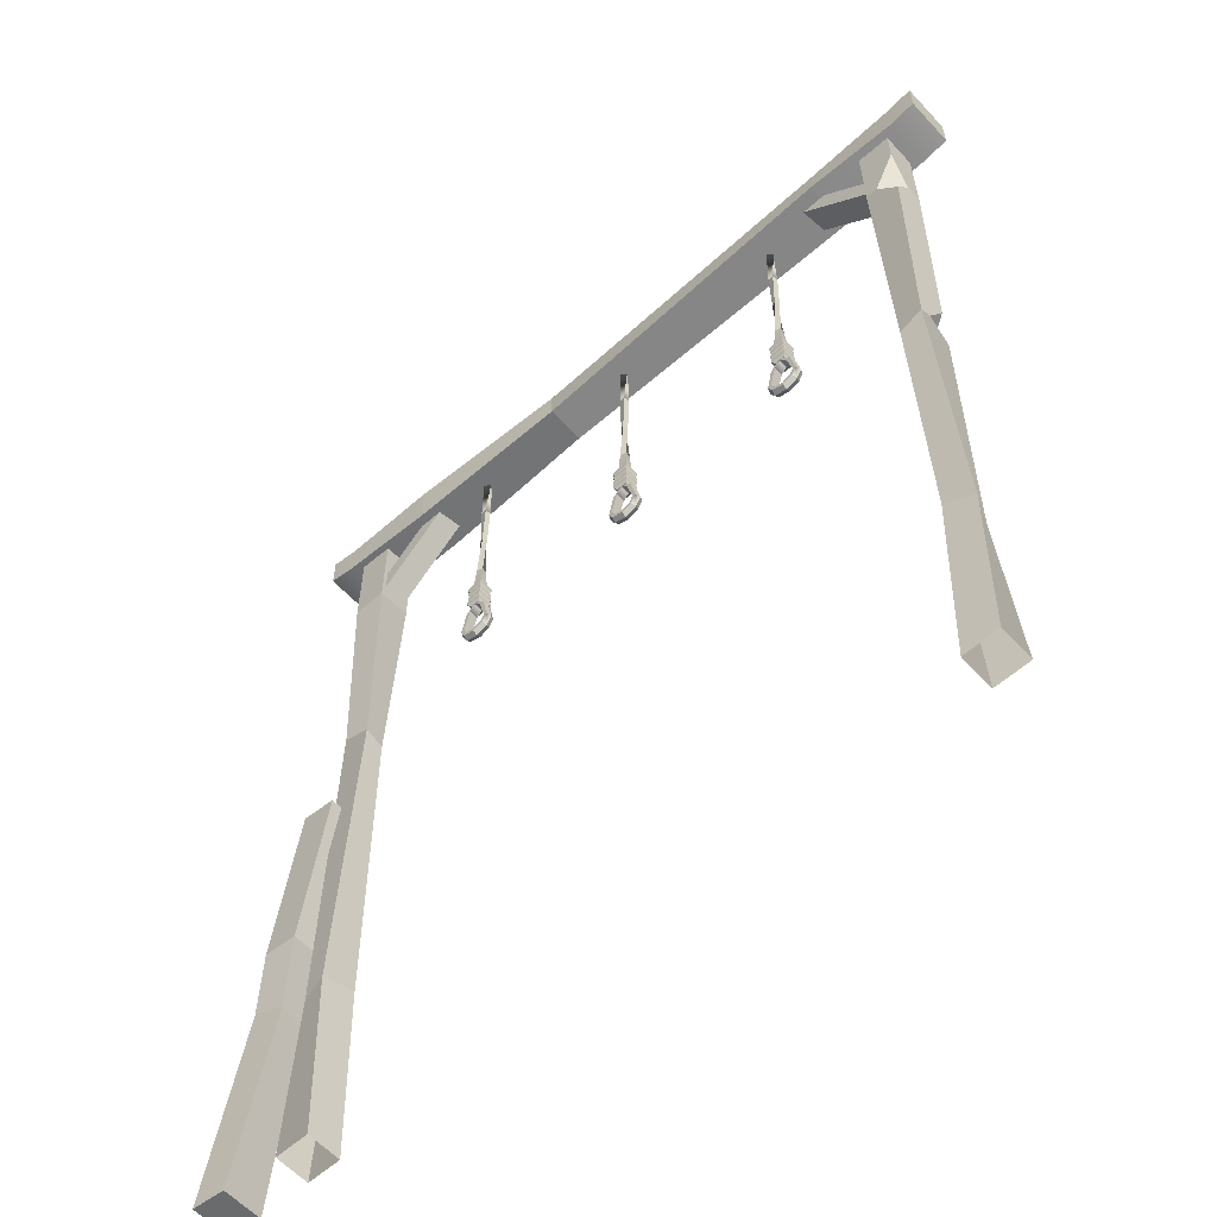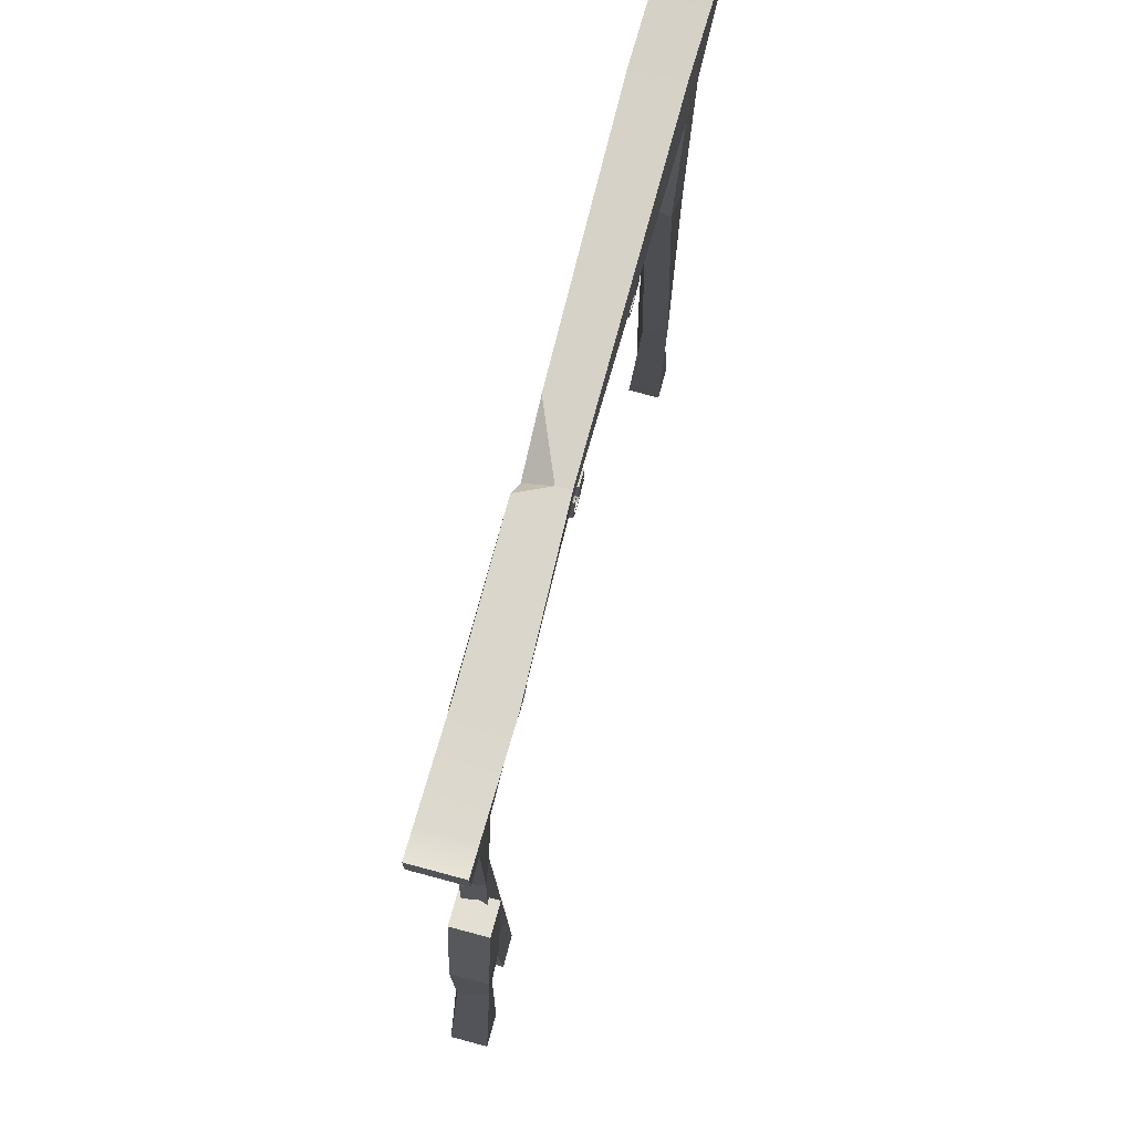
<metadata>
{"format":"obj","ext":"obj","renderer":"f3d","projection":"perspective","resolution":1024,"background":"white","views":[{"elev":-59.2,"azim":-137.7,"up":"+Y"},{"elev":75.1,"azim":105.0,"up":"+Y"}]}
</metadata>
<code>
v 1.713 4.604 0.07636
v 1.163 5.154 0.07636
v 1.721 4.746 0.07636
v 1.304 5.163 0.07636
v 1.721 4.746 -0.07636
v 1.304 5.163 -0.07636
v 1.713 4.604 -0.07636
v 1.163 5.154 -0.07636
v -1.985 4.604 0.07636
v -1.435 5.154 0.07636
v -1.994 4.746 0.07636
v -1.577 5.163 0.07636
v -1.994 4.746 -0.07636
v -1.577 5.163 -0.07636
v -1.985 4.604 -0.07636
v -1.435 5.154 -0.07636
v -2.219 5.062 0.1451
v 1.947 5.062 0.1451
v -2.219 5.265 0.1451
v 1.947 5.265 0.1451
v -2.219 5.265 -0.1451
v 1.947 5.265 -0.1451
v -2.219 5.062 -0.1451
v 1.947 5.062 -0.1451
v -2.159 -0.1303 0.1002
v -1.959 -0.1303 0.1002
v -2.159 5.062 0.1002
v -1.959 5.062 0.1002
v -2.159 5.062 -0.1002
v -1.959 5.062 -0.1002
v -2.159 -0.1303 -0.1002
v -1.959 -0.1303 -0.1002
v 1.687 -0.1303 0.1002
v 1.887 -0.1303 0.1002
v 1.687 5.062 0.1002
v 1.887 5.062 0.1002
v 1.687 5.062 -0.1002
v 1.887 5.062 -0.1002
v 1.687 -0.1303 -0.1002
v 1.887 -0.1303 -0.1002
v 2.383 -0.1239 0.09717
v 2.178 -0.1515 0.09717
v 2.022 2.546 0.09717
v 1.818 2.518 0.09717
v 2.022 2.546 -0.133
v 1.818 2.518 -0.133
v 2.383 -0.1239 -0.133
v 2.178 -0.1515 -0.133
v 1.887 4.533 0.1002
v 1.687 4.533 0.1002
v 1.687 4.533 -0.1002
v 1.887 4.533 -0.1002
v -2.159 4.536 0.1002
v -1.959 4.536 0.1002
v -1.959 4.536 -0.1002
v -2.159 4.536 0.006104
v -2.07 2.889 0.0766
v -1.995 2.889 0.08875
v -1.97 2.889 -0.06403
v -2.123 2.889 -0.08875
v -2.163 1.038 -0.04126
v -2.018 1.038 -0.1039
v -1.955 1.038 0.04126
v -2.1 1.038 0.1039
v 1.679 1.001 0.05902
v 1.846 1.001 0.1079
v 1.895 1.001 -0.05902
v 1.728 1.001 -0.1079
v 1.844 3.164 -0.07941
v 1.854 3.164 -0.01617
v 1.73 3.164 0.07941
v 1.708 3.164 -0.05713
v -1.653 5.226 0.1577
v -1.653 5.025 0.1298
v -1.653 5.065 -0.1577
v -1.653 5.266 -0.1298
v 1.359 5.065 0.1558
v 1.359 5.266 0.1326
v 1.359 5.233 -0.1558
v 1.359 5.031 -0.1326
v 0.3372 5.202 -0.1193
v 0.3372 5.203 -0.03803
v 0.3372 5.039 0.1193
v 0.3372 5.037 -0.1179
v 2.161 1.515 0.09717
v 1.957 1.487 0.09717
v 1.957 1.487 -0.133
v 2.161 1.515 -0.133
v 2.177 1.068 -0.1248
v 2.02 1.043 -0.08868
v 2.06 1.051 0.08899
v 2.217 1.076 0.05286
v 1.87 3.443 0.06592
v 1.787 3.164 0.07007
v 1.865 3.026 0.06036
v -2.159 4.814 -0.1002
v -2.027 4.536 -0.1002
v -2.156 4.365 -0.099
v -2.149 3.06 0.06775
v -2.132 2.889 -0.03381
v -2.143 2.705 0.06799
v 0.4288 5.233 0.1382
v -0.05658 5.21 0.128
v 0.3372 5.113 0.1187
v 2.11 5.098 -0.1451
v 2.11 5.098 0.1451
v 2.11 5.3 -0.1451
v 2.11 5.3 0.1451
v -2.383 5.098 0.1451
v -2.383 5.098 -0.1451
v -2.383 5.3 0.1451
v -2.383 5.3 -0.1451
v -1.197 5.062 0.003601
v -1.223 5.062 -0.02887
v -1.23 5.062 0.02887
v -1.255 5.062 -0.003601
v -1.252 3.876 -0.02588
v -1.2 3.876 -0.02588
v -1.2 3.876 0.02588
v -1.252 3.876 0.02588
v -1.257 3.67 0.03033
v -1.196 3.67 0.03033
v -1.181 3.855 0.04486
v -1.271 3.863 0.04486
v -1.271 3.863 -0.04486
v -1.181 3.855 -0.04486
v -1.196 3.67 -0.03033
v -1.257 3.67 -0.03033
v -1.271 3.816 -0.04486
v -1.181 3.816 -0.04486
v -1.181 3.806 0.04486
v -1.271 3.806 0.04486
v -1.271 3.835 -0.04486
v -1.181 3.827 -0.04486
v -1.181 3.827 0.04486
v -1.271 3.835 0.04486
v -1.181 3.758 0.04486
v -1.181 3.758 -0.04486
v -1.271 3.762 -0.04486
v -1.271 3.762 0.04486
v -1.271 3.788 -0.04486
v -1.181 3.788 -0.04486
v -1.181 3.777 0.04486
v -1.271 3.777 0.04486
v -1.181 3.711 0.04486
v -1.181 3.713 -0.04486
v -1.271 3.708 -0.04486
v -1.271 3.706 0.04486
v -1.271 3.734 -0.04486
v -1.181 3.73 -0.04486
v -1.181 3.73 0.04486
v -1.271 3.734 0.04486
v -1.226 3.67 -0.03033
v -1.258 3.718 -0.03174
v -1.258 3.718 0.03174
v -1.195 3.718 0.03174
v -1.195 3.718 -0.03174
v -1.195 3.77 0.03174
v -1.258 3.77 0.03174
v -1.258 3.77 -0.03174
v -1.195 3.77 -0.03174
v -1.195 3.823 0.03174
v -1.258 3.823 0.03174
v -1.258 3.823 -0.03174
v -1.195 3.823 -0.03174
v -1.181 3.685 -0.04486
v -1.181 3.683 0.04486
v -1.271 3.678 0.04486
v -1.271 3.68 -0.04486
v -1.212 4.054 -0.02301
v -1.203 4.054 0.01447
v -1.241 4.054 0.02301
v -1.249 4.054 -0.01453
v -1.233 4.397 -0.0191
v -1.207 4.397 -0.006653
v -1.22 4.397 0.0191
v -1.245 4.397 0.006653
v -1.242 4.725 -0.01941
v -1.207 4.725 -0.01538
v -1.211 4.725 0.01941
v -1.246 4.725 0.01538
v -1.29 3.623 0.02716
v -1.163 3.623 0.02716
v -1.29 3.623 -0.02716
v -1.163 3.623 -0.02716
v -1.32 3.47 -0.02716
v -1.132 3.47 -0.02716
v -1.32 3.47 0.02716
v -1.132 3.47 0.02716
v -1.262 3.629 -0.02716
v -1.19 3.629 -0.02716
v -1.154 3.48 -0.02716
v -1.299 3.48 -0.02716
v -1.299 3.48 0.02716
v -1.154 3.48 0.02716
v -1.19 3.629 0.02716
v -1.262 3.629 0.02716
v -1.226 3.696 0.02716
v -1.226 3.673 0.02716
v -1.226 3.673 -0.02716
v -1.226 3.696 -0.02716
v -1.227 3.389 0.02716
v -1.227 3.414 0.02716
v -1.227 3.414 -0.02716
v -1.227 3.389 -0.02716
v -1.156 3.63 0.001099
v -1.226 3.712 0.001099
v -1.297 3.63 0.001099
v -1.331 3.464 0.001099
v -1.227 3.373 0.001099
v -1.121 3.464 0.001099
v -1.292 3.416 -0.02716
v -1.279 3.434 -0.02716
v -1.279 3.434 0.02716
v -1.292 3.416 0.02716
v -1.299 3.402 0.001099
v -1.156 3.418 -0.02716
v -1.148 3.405 0.001099
v -1.156 3.418 0.02716
v -1.17 3.436 0.02716
v -1.17 3.436 -0.02716
v -0.09241 5.062 0.003601
v -0.1177 5.062 -0.02887
v -0.1248 5.062 0.02887
v -0.1501 5.062 -0.003601
v -0.1472 3.876 -0.02588
v -0.09534 3.876 -0.02588
v -0.09534 3.876 0.02588
v -0.1472 3.876 0.02588
v -0.1515 3.67 0.03033
v -0.09094 3.67 0.03033
v -0.07636 3.855 0.04486
v -0.1661 3.863 0.04486
v -0.1661 3.863 -0.04486
v -0.07636 3.855 -0.04486
v -0.09094 3.67 -0.03033
v -0.1515 3.67 -0.03033
v -0.1661 3.816 -0.04486
v -0.07636 3.816 -0.04486
v -0.07636 3.806 0.04486
v -0.1661 3.806 0.04486
v -0.1661 3.835 -0.04486
v -0.07636 3.827 -0.04486
v -0.07636 3.827 0.04486
v -0.1661 3.835 0.04486
v -0.07636 3.758 0.04486
v -0.07636 3.758 -0.04486
v -0.1661 3.762 -0.04486
v -0.1661 3.762 0.04486
v -0.1661 3.788 -0.04486
v -0.07636 3.788 -0.04486
v -0.07636 3.777 0.04486
v -0.1661 3.777 0.04486
v -0.07636 3.711 0.04486
v -0.07636 3.713 -0.04486
v -0.1661 3.708 -0.04486
v -0.1661 3.706 0.04486
v -0.1661 3.734 -0.04486
v -0.07636 3.73 -0.04486
v -0.07636 3.73 0.04486
v -0.1661 3.734 0.04486
v -0.1212 3.67 -0.03033
v -0.153 3.718 -0.03174
v -0.153 3.718 0.03174
v -0.08948 3.718 0.03174
v -0.08948 3.718 -0.03174
v -0.08948 3.77 0.03174
v -0.153 3.77 0.03174
v -0.153 3.77 -0.03174
v -0.08948 3.77 -0.03174
v -0.08948 3.823 0.03174
v -0.153 3.823 0.03174
v -0.153 3.823 -0.03174
v -0.08948 3.823 -0.03174
v -0.07636 3.685 -0.04486
v -0.07636 3.683 0.04486
v -0.1661 3.678 0.04486
v -0.1661 3.68 -0.04486
v -0.1067 4.054 -0.02301
v -0.09827 4.054 0.01447
v -0.1357 4.054 0.02301
v -0.1442 4.054 -0.01453
v -0.1279 4.397 -0.0191
v -0.1021 4.397 -0.006653
v -0.1146 4.397 0.0191
v -0.1404 4.397 0.006653
v -0.1367 4.725 -0.01941
v -0.1018 4.725 -0.01538
v -0.1058 4.725 0.01941
v -0.1406 4.725 0.01538
v -0.1846 3.623 0.02716
v -0.05792 3.623 0.02716
v -0.1846 3.623 -0.02716
v -0.05792 3.623 -0.02716
v -0.2153 3.47 -0.02716
v -0.02722 3.47 -0.02716
v -0.2153 3.47 0.02716
v -0.02722 3.47 0.02716
v -0.1573 3.629 -0.02716
v -0.08514 3.629 -0.02716
v -0.04852 3.48 -0.02716
v -0.194 3.48 -0.02716
v -0.194 3.48 0.02716
v -0.04852 3.48 0.02716
v -0.08514 3.629 0.02716
v -0.1573 3.629 0.02716
v -0.1212 3.696 0.02716
v -0.1212 3.673 0.02716
v -0.1212 3.673 -0.02716
v -0.1212 3.696 -0.02716
v -0.1219 3.389 0.02716
v -0.1221 3.414 0.02716
v -0.1221 3.414 -0.02716
v -0.1219 3.389 -0.02716
v -0.05054 3.63 0.001099
v -0.1212 3.712 0.001099
v -0.192 3.63 0.001099
v -0.2263 3.464 0.001099
v -0.1219 3.373 0.001099
v -0.01623 3.464 0.001099
v -0.1866 3.416 -0.02716
v -0.1743 3.434 -0.02716
v -0.1743 3.434 0.02716
v -0.1866 3.416 0.02716
v -0.1942 3.402 0.001099
v -0.05127 3.418 -0.02716
v -0.04297 3.405 0.001099
v -0.05127 3.418 0.02716
v -0.06519 3.436 0.02716
v -0.06519 3.436 -0.02716
v 0.9862 5.062 0.003601
v 0.9609 5.062 -0.02887
v 0.9539 5.062 0.02887
v 0.9286 5.062 -0.003601
v 0.9315 3.876 -0.02588
v 0.9833 3.876 -0.02588
v 0.9833 3.876 0.02588
v 0.9315 3.876 0.02588
v 0.9271 3.67 0.03033
v 0.9877 3.67 0.03033
v 1.002 3.855 0.04486
v 0.9125 3.863 0.04486
v 0.9125 3.863 -0.04486
v 1.002 3.855 -0.04486
v 0.9877 3.67 -0.03033
v 0.9271 3.67 -0.03033
v 0.9125 3.816 -0.04486
v 1.002 3.816 -0.04486
v 1.002 3.806 0.04486
v 0.9125 3.806 0.04486
v 0.9125 3.835 -0.04486
v 1.002 3.827 -0.04486
v 1.002 3.827 0.04486
v 0.9125 3.835 0.04486
v 1.002 3.758 0.04486
v 1.002 3.758 -0.04486
v 0.9125 3.762 -0.04486
v 0.9125 3.762 0.04486
v 0.9125 3.788 -0.04486
v 1.002 3.788 -0.04486
v 1.002 3.777 0.04486
v 0.9125 3.777 0.04486
v 1.002 3.711 0.04486
v 1.002 3.713 -0.04486
v 0.9125 3.708 -0.04486
v 0.9125 3.706 0.04486
v 0.9125 3.734 -0.04486
v 1.002 3.73 -0.04486
v 1.002 3.73 0.04486
v 0.9125 3.734 0.04486
v 0.9574 3.67 -0.03033
v 0.9257 3.718 -0.03174
v 0.9257 3.718 0.03174
v 0.9891 3.718 0.03174
v 0.9891 3.718 -0.03174
v 0.9891 3.77 0.03174
v 0.9257 3.77 0.03174
v 0.9257 3.77 -0.03174
v 0.9891 3.77 -0.03174
v 0.9891 3.823 0.03174
v 0.9257 3.823 0.03174
v 0.9257 3.823 -0.03174
v 0.9891 3.823 -0.03174
v 1.002 3.685 -0.04486
v 1.002 3.683 0.04486
v 0.9125 3.678 0.04486
v 0.9125 3.68 -0.04486
v 0.9719 4.054 -0.02301
v 0.9803 4.054 0.01447
v 0.9429 4.054 0.02301
v 0.9344 4.054 -0.01453
v 0.9508 4.397 -0.0191
v 0.9764 4.397 -0.006653
v 0.964 4.397 0.0191
v 0.9382 4.397 0.006653
v 0.942 4.725 -0.01941
v 0.9768 4.725 -0.01538
v 0.9728 4.725 0.01941
v 0.938 4.725 0.01538
v 0.894 3.623 0.02716
v 1.021 3.623 0.02716
v 0.894 3.623 -0.02716
v 1.021 3.623 -0.02716
v 0.8634 3.47 -0.02716
v 1.051 3.47 -0.02716
v 0.8634 3.47 0.02716
v 1.051 3.47 0.02716
v 0.9213 3.629 -0.02716
v 0.9935 3.629 -0.02716
v 1.03 3.48 -0.02716
v 0.8846 3.48 -0.02716
v 0.8846 3.48 0.02716
v 1.03 3.48 0.02716
v 0.9935 3.629 0.02716
v 0.9213 3.629 0.02716
v 0.9574 3.696 0.02716
v 0.9574 3.673 0.02716
v 0.9574 3.673 -0.02716
v 0.9574 3.696 -0.02716
v 0.9567 3.389 0.02716
v 0.9564 3.414 0.02716
v 0.9564 3.414 -0.02716
v 0.9567 3.389 -0.02716
v 1.028 3.63 0.001099
v 0.9574 3.712 0.001099
v 0.8866 3.63 0.001099
v 0.8524 3.464 0.001099
v 0.9567 3.373 0.001099
v 1.062 3.464 0.001099
v 0.892 3.416 -0.02716
v 0.9043 3.434 -0.02716
v 0.9043 3.434 0.02716
v 0.892 3.416 0.02716
v 0.8844 3.402 0.001099
v 1.027 3.418 -0.02716
v 1.036 3.405 0.001099
v 1.027 3.418 0.02716
v 1.013 3.436 0.02716
v 1.013 3.436 -0.02716
f 1 3 4 2
f 3 5 6 4
f 5 7 8 6
f 7 1 2 8
f 9 10 12 11
f 11 12 14 13
f 13 14 16 15
f 15 16 10 9
f 82 104 102
f 84 81 79 80
f 83 84 80 77
f 106 105 107 108
f 110 109 111 112
f 53 54 28 27
f 96 97 56
f 54 55 30 28
f 94 95 70
f 72 69 67 68
f 68 65 71 72
f 91 92 85 86
f 43 45 46 44
f 87 88 89 90
f 47 41 42 48
f 90 91 86 87
f 92 89 88 85
f 50 49 36 35
f 51 50 35 37
f 37 38 52 51
f 49 52 38 36
f 58 59 55 54
f 56 97 98
f 25 26 63 64
f 26 32 62 63
f 61 62 32 31
f 31 25 64 61
f 60 59 62 61
f 63 62 59 58
f 100 101 57
f 33 34 66 65
f 34 40 67 66
f 68 67 40 39
f 39 33 65 68
f 93 94 70
f 72 71 50 51
f 51 52 69 72
f 17 74 73 19
f 23 75 74 17
f 21 76 75 23
f 19 73 76 21
f 78 77 18 20
f 79 78 20 22
f 80 79 22 24
f 77 80 24 18
f 103 104 82
f 74 75 84 83
f 75 76 81 84
f 86 85 43 44
f 87 86 44 46
f 45 88 87 46
f 85 88 45 43
f 90 89 47 48
f 42 91 90 48
f 41 92 91 42
f 47 89 92 41
f 71 94 93 49 50
f 65 66 95 94 71
f 66 67 69 70 95
f 93 70 69 52 49
f 29 30 55 97 96
f 98 97 55 59 60
f 99 100 57
f 96 56 53 27 29
f 60 100 99 53 56 98
f 61 64 101 100 60
f 64 63 58 57 101
f 99 57 58 54 53
f 81 82 102 78 79
f 76 73 103 82 81
f 73 74 83 104 103
f 102 104 83 77 78
f 18 24 105 106
f 24 22 107 105
f 22 20 108 107
f 20 18 106 108
f 23 17 109 110
f 17 19 111 109
f 19 21 112 111
f 21 23 110 112
f 140 137 158 159
f 113 114 116 115
f 160 161 138 139
f 128 153 127 122 121
f 137 138 161 158
f 139 140 159 160
f 173 170 118 117
f 119 118 170 171
f 120 119 171 172
f 117 120 172 173
f 119 120 124 123
f 117 118 126 125
f 118 119 123 126
f 120 117 125 124
f 164 165 130 129
f 131 130 165 162
f 132 131 162 163
f 129 132 163 164
f 125 126 134 133
f 135 134 126 123
f 136 135 123 124
f 133 136 124 125
f 156 157 150 151
f 149 150 157 154
f 154 155 152 149
f 155 156 151 152
f 129 130 142 141
f 143 142 130 131
f 144 143 131 132
f 141 144 132 129
f 122 127 166 167
f 169 166 127 153 128
f 128 121 168 169
f 121 122 167 168
f 139 138 150 149
f 151 150 138 137
f 152 151 137 140
f 149 152 140 139
f 147 148 155 154
f 148 145 156 155
f 145 146 157 156
f 154 157 146 147
f 159 158 143 144
f 160 159 144 141
f 141 142 161 160
f 158 161 142 143
f 163 162 135 136
f 164 163 136 133
f 133 134 165 164
f 162 165 134 135
f 167 166 146 145
f 168 167 145 148
f 169 168 148 147
f 147 146 166 169
f 171 170 174 175
f 172 171 175 176
f 173 172 176 177
f 177 174 170 173
f 175 174 178 179
f 176 175 179 180
f 177 176 180 181
f 181 178 174 177
f 179 178 116 114
f 180 179 114 113
f 181 180 113 115
f 115 116 178 181
f 206 207 198 183
f 215 216 210 202
f 183 189 211 206
f 188 182 208 209
f 200 201 185 191
f 185 187 192 191
f 204 205 212 213
f 186 184 190 193
f 214 215 202 203
f 189 183 196 195
f 183 198 199 196
f 182 188 194 197
f 203 204 213 214
f 193 190 197 194
f 192 195 196 191
f 191 196 199 200
f 199 198 182 197
f 200 199 197 190
f 184 201 200 190
f 182 198 207 208
f 203 202 219 220
f 220 221 204 203
f 221 217 205 204
f 202 210 218 219
f 201 207 206 185
f 208 207 201 184
f 209 208 184 186
f 216 212 205 210
f 217 218 210 205
f 206 211 187 185
f 213 212 186 193
f 214 213 193 194
f 188 215 214 194
f 209 216 215 188
f 186 212 216 209
f 211 218 217 187
f 219 218 211 189
f 220 219 189 195
f 192 221 220 195
f 187 217 221 192
f 249 246 267 268
f 222 223 225 224
f 269 270 247 248
f 237 262 236 231 230
f 246 247 270 267
f 248 249 268 269
f 282 279 227 226
f 228 227 279 280
f 229 228 280 281
f 226 229 281 282
f 228 229 233 232
f 226 227 235 234
f 227 228 232 235
f 229 226 234 233
f 273 274 239 238
f 240 239 274 271
f 241 240 271 272
f 238 241 272 273
f 234 235 243 242
f 244 243 235 232
f 245 244 232 233
f 242 245 233 234
f 265 266 259 260
f 258 259 266 263
f 263 264 261 258
f 264 265 260 261
f 238 239 251 250
f 252 251 239 240
f 253 252 240 241
f 250 253 241 238
f 231 236 275 276
f 278 275 236 262 237
f 237 230 277 278
f 230 231 276 277
f 248 247 259 258
f 260 259 247 246
f 261 260 246 249
f 258 261 249 248
f 256 257 264 263
f 257 254 265 264
f 254 255 266 265
f 263 266 255 256
f 268 267 252 253
f 269 268 253 250
f 250 251 270 269
f 267 270 251 252
f 272 271 244 245
f 273 272 245 242
f 242 243 274 273
f 271 274 243 244
f 276 275 255 254
f 277 276 254 257
f 278 277 257 256
f 256 255 275 278
f 280 279 283 284
f 281 280 284 285
f 282 281 285 286
f 286 283 279 282
f 284 283 287 288
f 285 284 288 289
f 286 285 289 290
f 290 287 283 286
f 288 287 225 223
f 289 288 223 222
f 290 289 222 224
f 224 225 287 290
f 315 316 307 292
f 324 325 319 311
f 292 298 320 315
f 297 291 317 318
f 309 310 294 300
f 294 296 301 300
f 313 314 321 322
f 295 293 299 302
f 323 324 311 312
f 298 292 305 304
f 292 307 308 305
f 291 297 303 306
f 312 313 322 323
f 302 299 306 303
f 301 304 305 300
f 300 305 308 309
f 308 307 291 306
f 309 308 306 299
f 293 310 309 299
f 291 307 316 317
f 312 311 328 329
f 329 330 313 312
f 330 326 314 313
f 311 319 327 328
f 310 316 315 294
f 317 316 310 293
f 318 317 293 295
f 325 321 314 319
f 326 327 319 314
f 315 320 296 294
f 322 321 295 302
f 323 322 302 303
f 297 324 323 303
f 318 325 324 297
f 295 321 325 318
f 320 327 326 296
f 328 327 320 298
f 329 328 298 304
f 301 330 329 304
f 296 326 330 301
f 358 355 376 377
f 331 332 334 333
f 378 379 356 357
f 346 371 345 340 339
f 355 356 379 376
f 357 358 377 378
f 391 388 336 335
f 337 336 388 389
f 338 337 389 390
f 335 338 390 391
f 337 338 342 341
f 335 336 344 343
f 336 337 341 344
f 338 335 343 342
f 382 383 348 347
f 349 348 383 380
f 350 349 380 381
f 347 350 381 382
f 343 344 352 351
f 353 352 344 341
f 354 353 341 342
f 351 354 342 343
f 374 375 368 369
f 367 368 375 372
f 372 373 370 367
f 373 374 369 370
f 347 348 360 359
f 361 360 348 349
f 362 361 349 350
f 359 362 350 347
f 340 345 384 385
f 387 384 345 371 346
f 346 339 386 387
f 339 340 385 386
f 357 356 368 367
f 369 368 356 355
f 370 369 355 358
f 367 370 358 357
f 365 366 373 372
f 366 363 374 373
f 363 364 375 374
f 372 375 364 365
f 377 376 361 362
f 378 377 362 359
f 359 360 379 378
f 376 379 360 361
f 381 380 353 354
f 382 381 354 351
f 351 352 383 382
f 380 383 352 353
f 385 384 364 363
f 386 385 363 366
f 387 386 366 365
f 365 364 384 387
f 389 388 392 393
f 390 389 393 394
f 391 390 394 395
f 395 392 388 391
f 393 392 396 397
f 394 393 397 398
f 395 394 398 399
f 399 396 392 395
f 397 396 334 332
f 398 397 332 331
f 399 398 331 333
f 333 334 396 399
f 424 425 416 401
f 433 434 428 420
f 401 407 429 424
f 406 400 426 427
f 418 419 403 409
f 403 405 410 409
f 422 423 430 431
f 404 402 408 411
f 432 433 420 421
f 407 401 414 413
f 401 416 417 414
f 400 406 412 415
f 421 422 431 432
f 411 408 415 412
f 410 413 414 409
f 409 414 417 418
f 417 416 400 415
f 418 417 415 408
f 402 419 418 408
f 400 416 425 426
f 421 420 437 438
f 438 439 422 421
f 439 435 423 422
f 420 428 436 437
f 419 425 424 403
f 426 425 419 402
f 427 426 402 404
f 434 430 423 428
f 435 436 428 423
f 424 429 405 403
f 431 430 404 411
f 432 431 411 412
f 406 433 432 412
f 427 434 433 406
f 404 430 434 427
f 429 436 435 405
f 437 436 429 407
f 438 437 407 413
f 410 439 438 413
f 405 435 439 410

</code>
